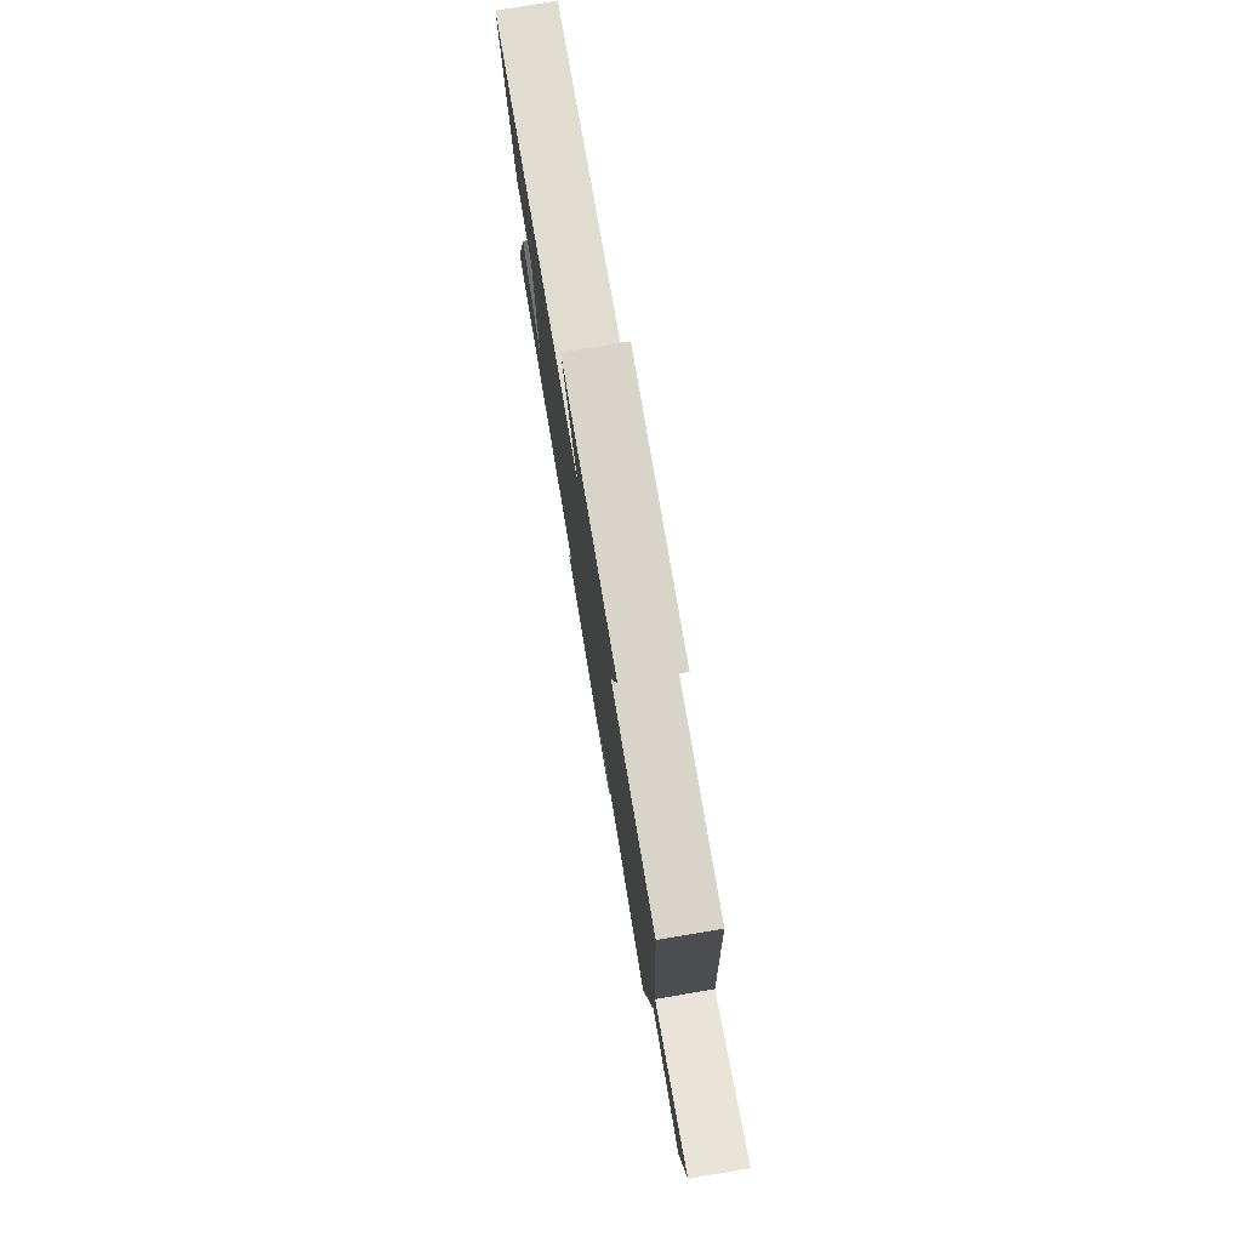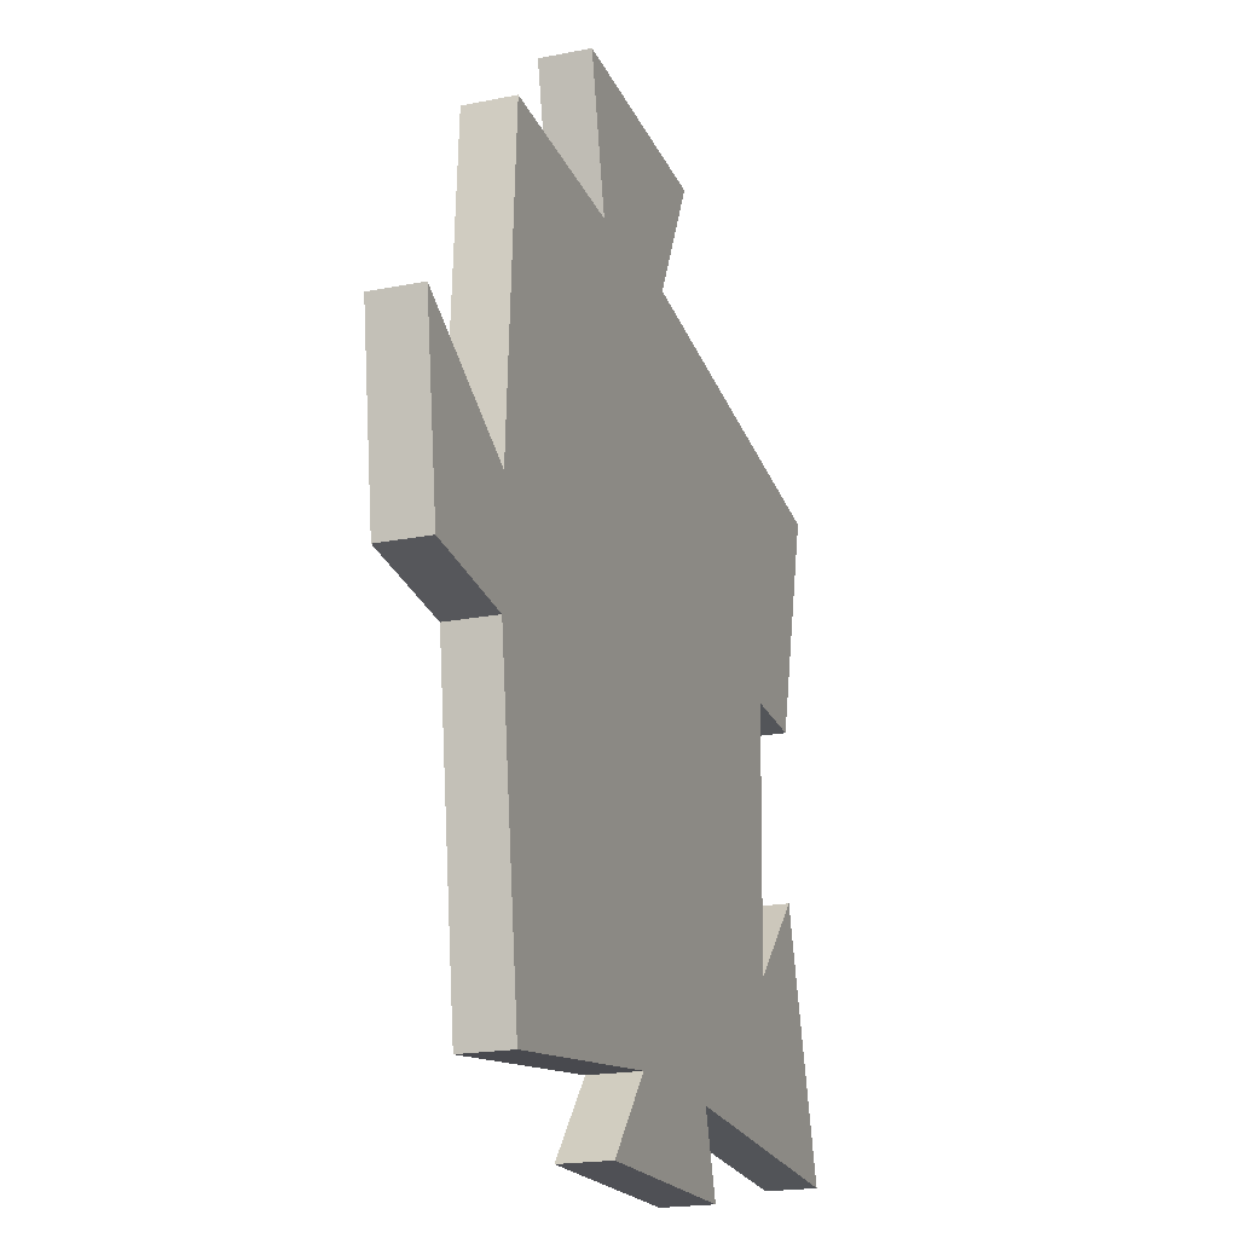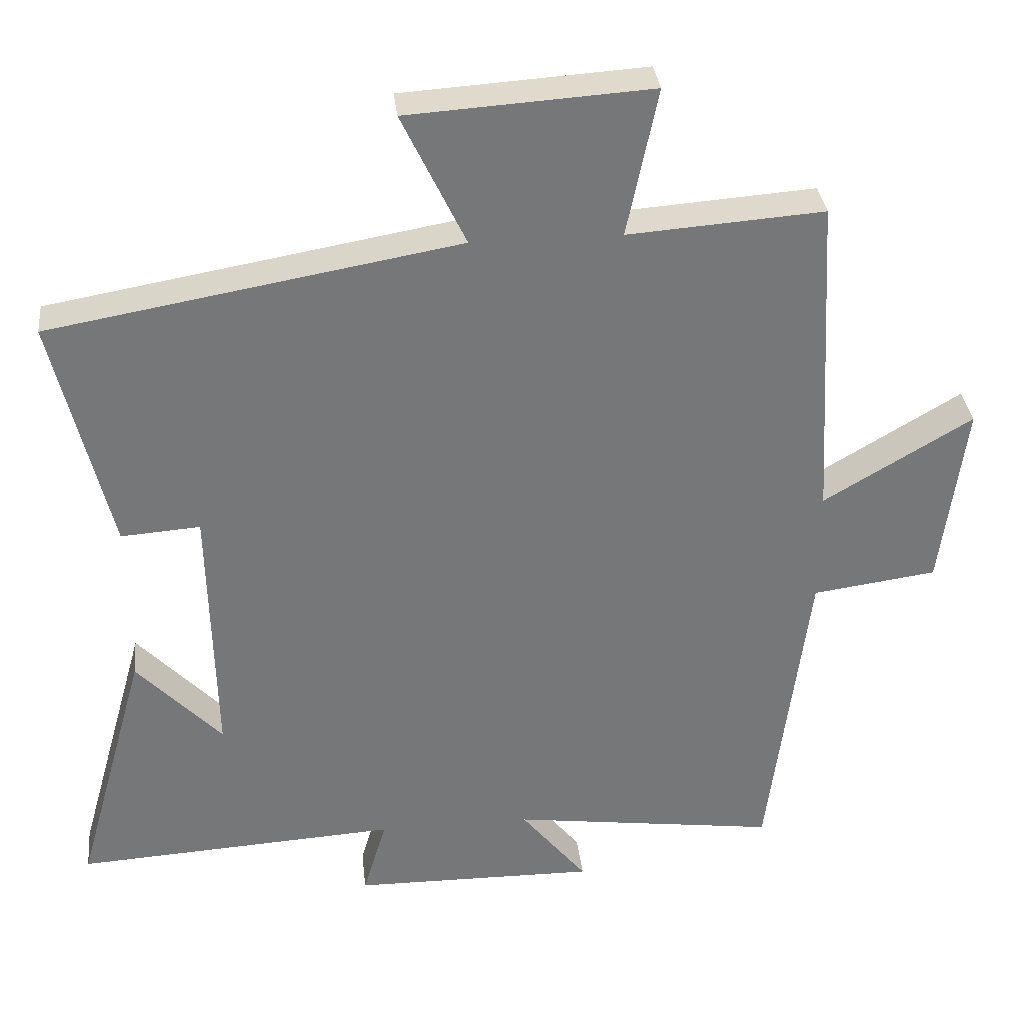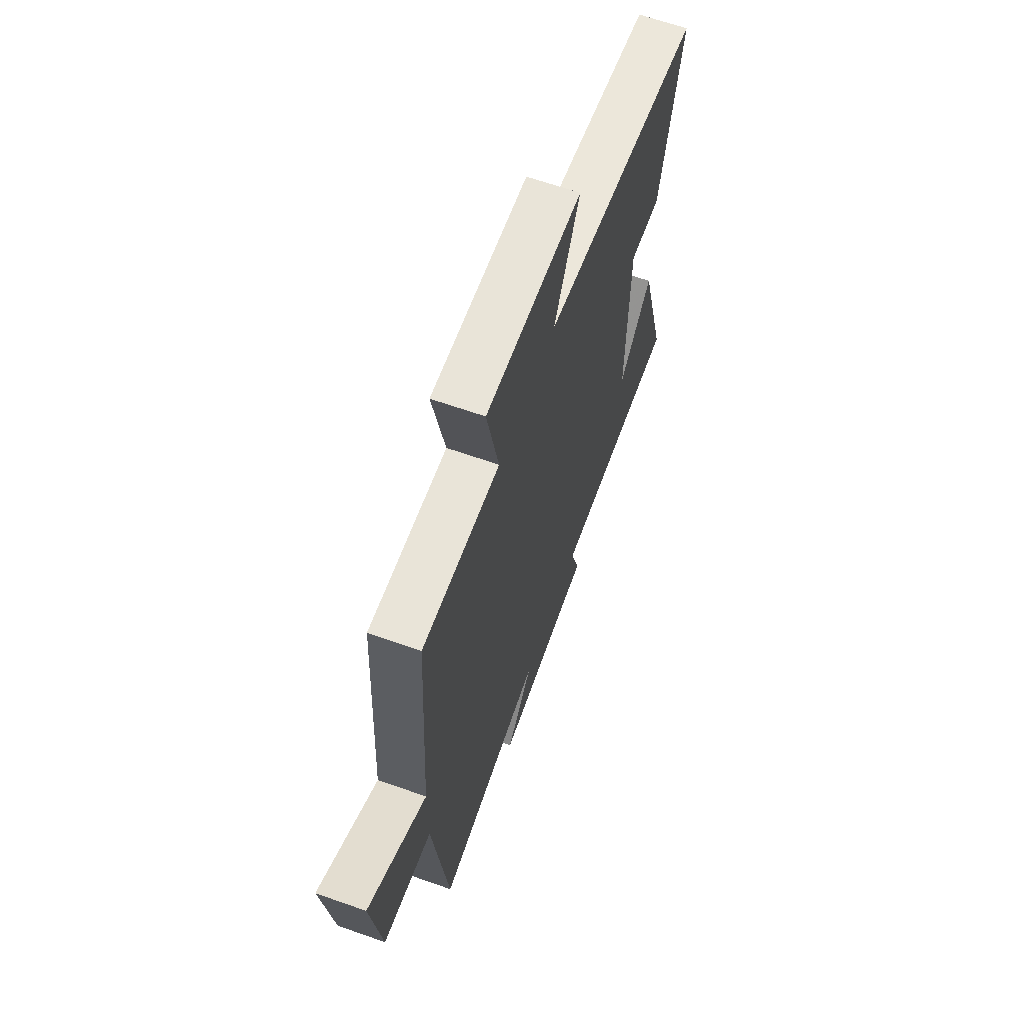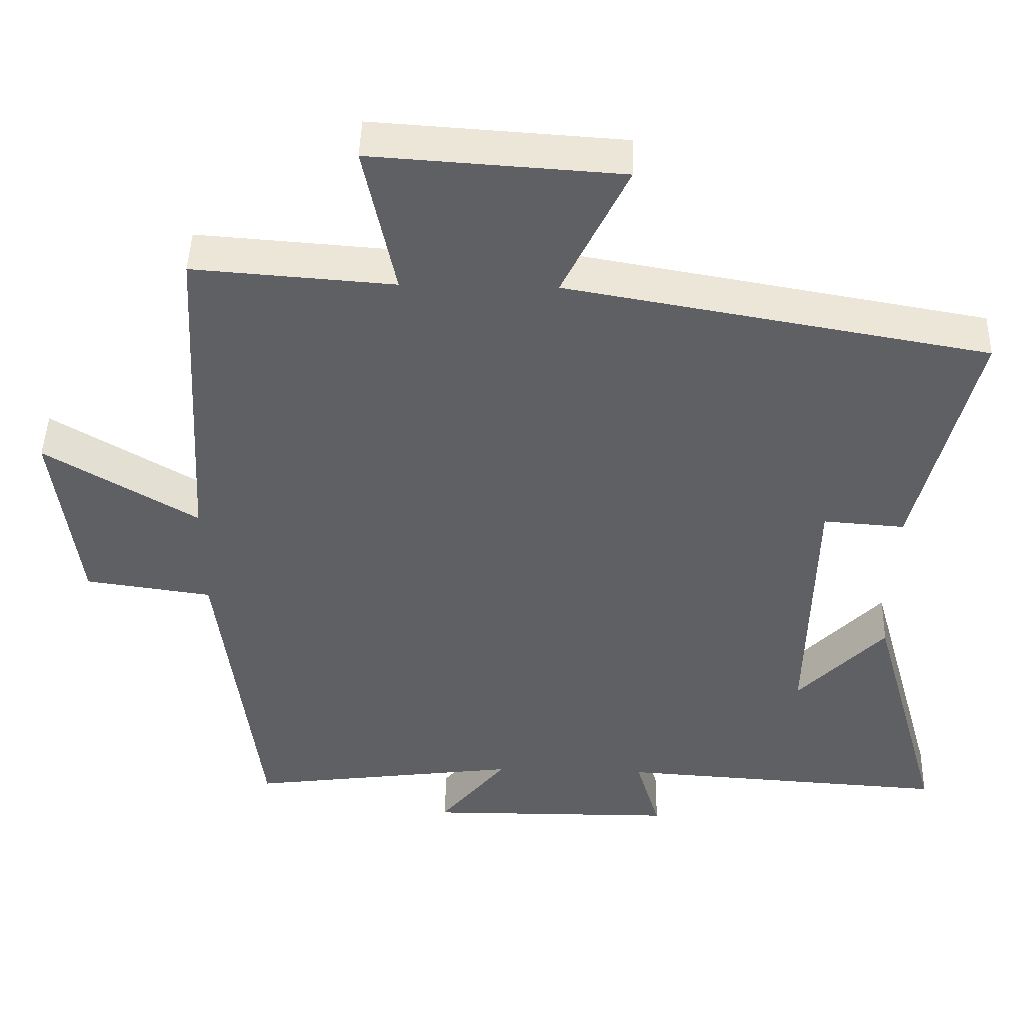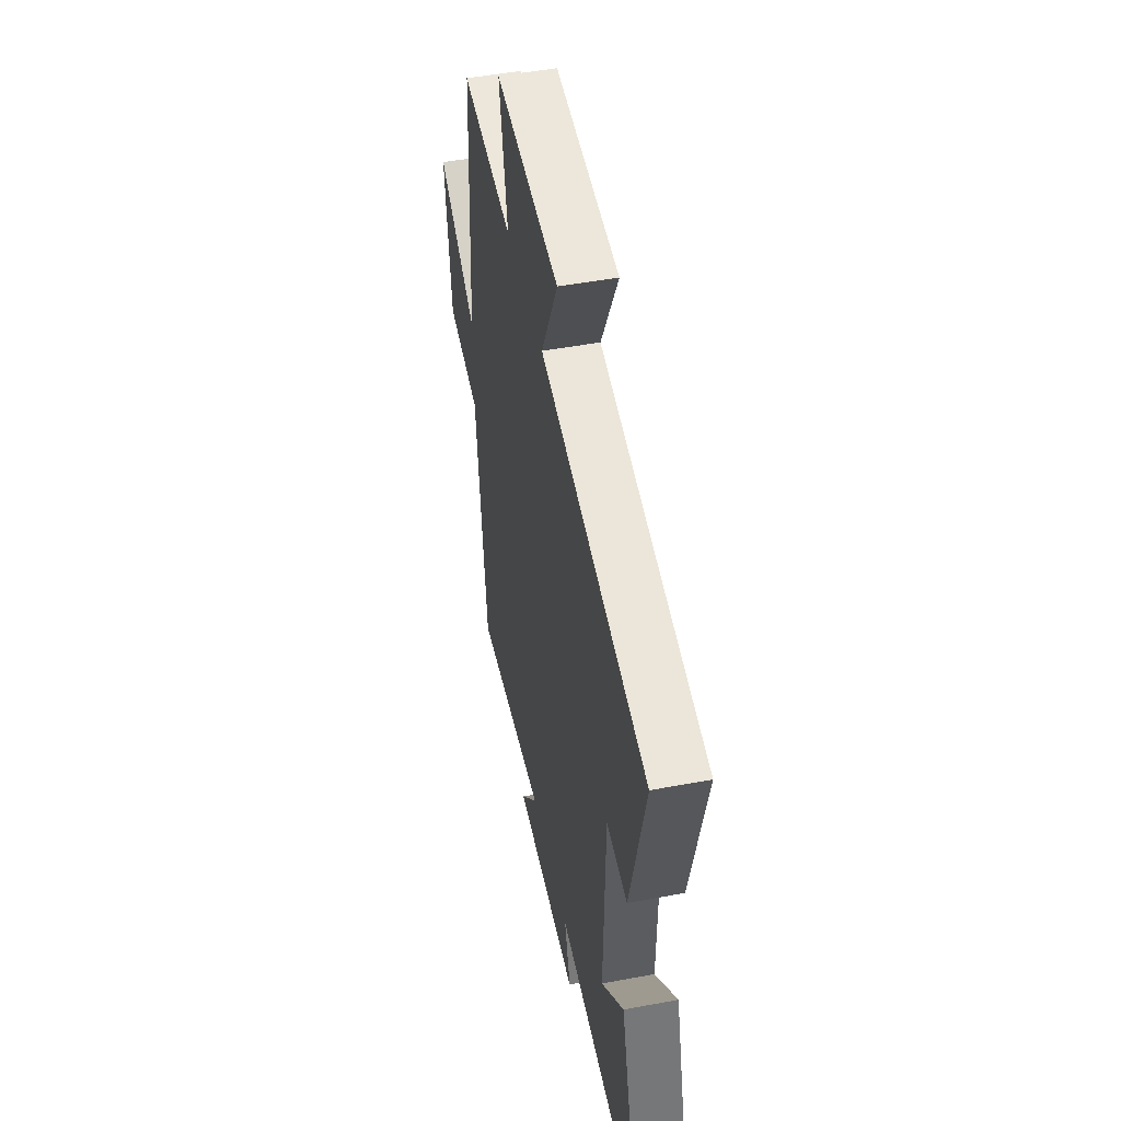
<metadata>
{"format":"obj","ext":"obj","renderer":"f3d","projection":"perspective","resolution":1024,"background":"white","views":[{"elev":78.8,"azim":-99.5,"up":"+Z"},{"elev":-20.0,"azim":-69.8,"up":"+Z"},{"elev":33.4,"azim":173.8,"up":"+Z"},{"elev":64.7,"azim":-70.4,"up":"+Z"},{"elev":45.7,"azim":1.6,"up":"+Z"},{"elev":49.2,"azim":78.3,"up":"+Z"}]}
</metadata>
<code>
v -0.474 0.07 0.52
v -0.2 0.07 0.5
v -0.243 0.07 0.708
v 0.097 0.07 0.686
v 0.008 0.07 0.5
v 0.58 0.07 0.4
v 0.5 0.07 0.068
v 0.389 0.07 0.076
v 0.381 0.07 -0.294
v 0.5 0.07 -0.168
v 0.6 0.07 -0.527
v 0.147 0.07 -0.5
v 0.18 0.07 -0.611
v -0.162 0.07 -0.615
v -0.069 0.07 -0.5
v -0.444 0.07 -0.55
v -0.5 0.07 -0.105
v -0.674 0.07 -0.081
v -0.708 0.07 0.181
v -0.5 0.07 0.057
v -0.474 0 0.52
v -0.2 0 0.5
v -0.243 0 0.708
v 0.097 0 0.686
v 0.008 0 0.5
v 0.58 0 0.4
v 0.5 0 0.068
v 0.389 0 0.076
v 0.381 0 -0.294
v 0.5 0 -0.168
v 0.6 0 -0.527
v 0.147 0 -0.5
v 0.18 0 -0.611
v -0.162 0 -0.615
v -0.069 0 -0.5
v -0.444 0 -0.55
v -0.5 0 -0.105
v -0.674 0 -0.081
v -0.708 0 0.181
v -0.5 0 0.057
f 17 18 19 20
f 20 1 2
f 17 20 2
f 16 17 2
f 15 16 2
f 12 13 14 15
f 12 15 2
f 9 10 11
f 9 11 12
f 12 2 3
f 9 12 3
f 8 9 3
f 5 6 7 8
f 3 4 5
f 3 5 8
f 40 39 38 37
f 22 21 40
f 22 40 37
f 22 37 36
f 22 36 35
f 35 34 33 32
f 22 35 32
f 31 30 29
f 32 31 29
f 23 22 32
f 23 32 29
f 23 29 28
f 28 27 26 25
f 25 24 23
f 28 25 23
f 1 21 22 2
f 2 22 23 3
f 3 23 24 4
f 4 24 25 5
f 5 25 26 6
f 6 26 27 7
f 7 27 28 8
f 8 28 29 9
f 9 29 30 10
f 10 30 31 11
f 11 31 32 12
f 12 32 33 13
f 13 33 34 14
f 14 34 35 15
f 15 35 36 16
f 16 36 37 17
f 17 37 38 18
f 18 38 39 19
f 19 39 40 20
f 20 40 21 1

</code>
